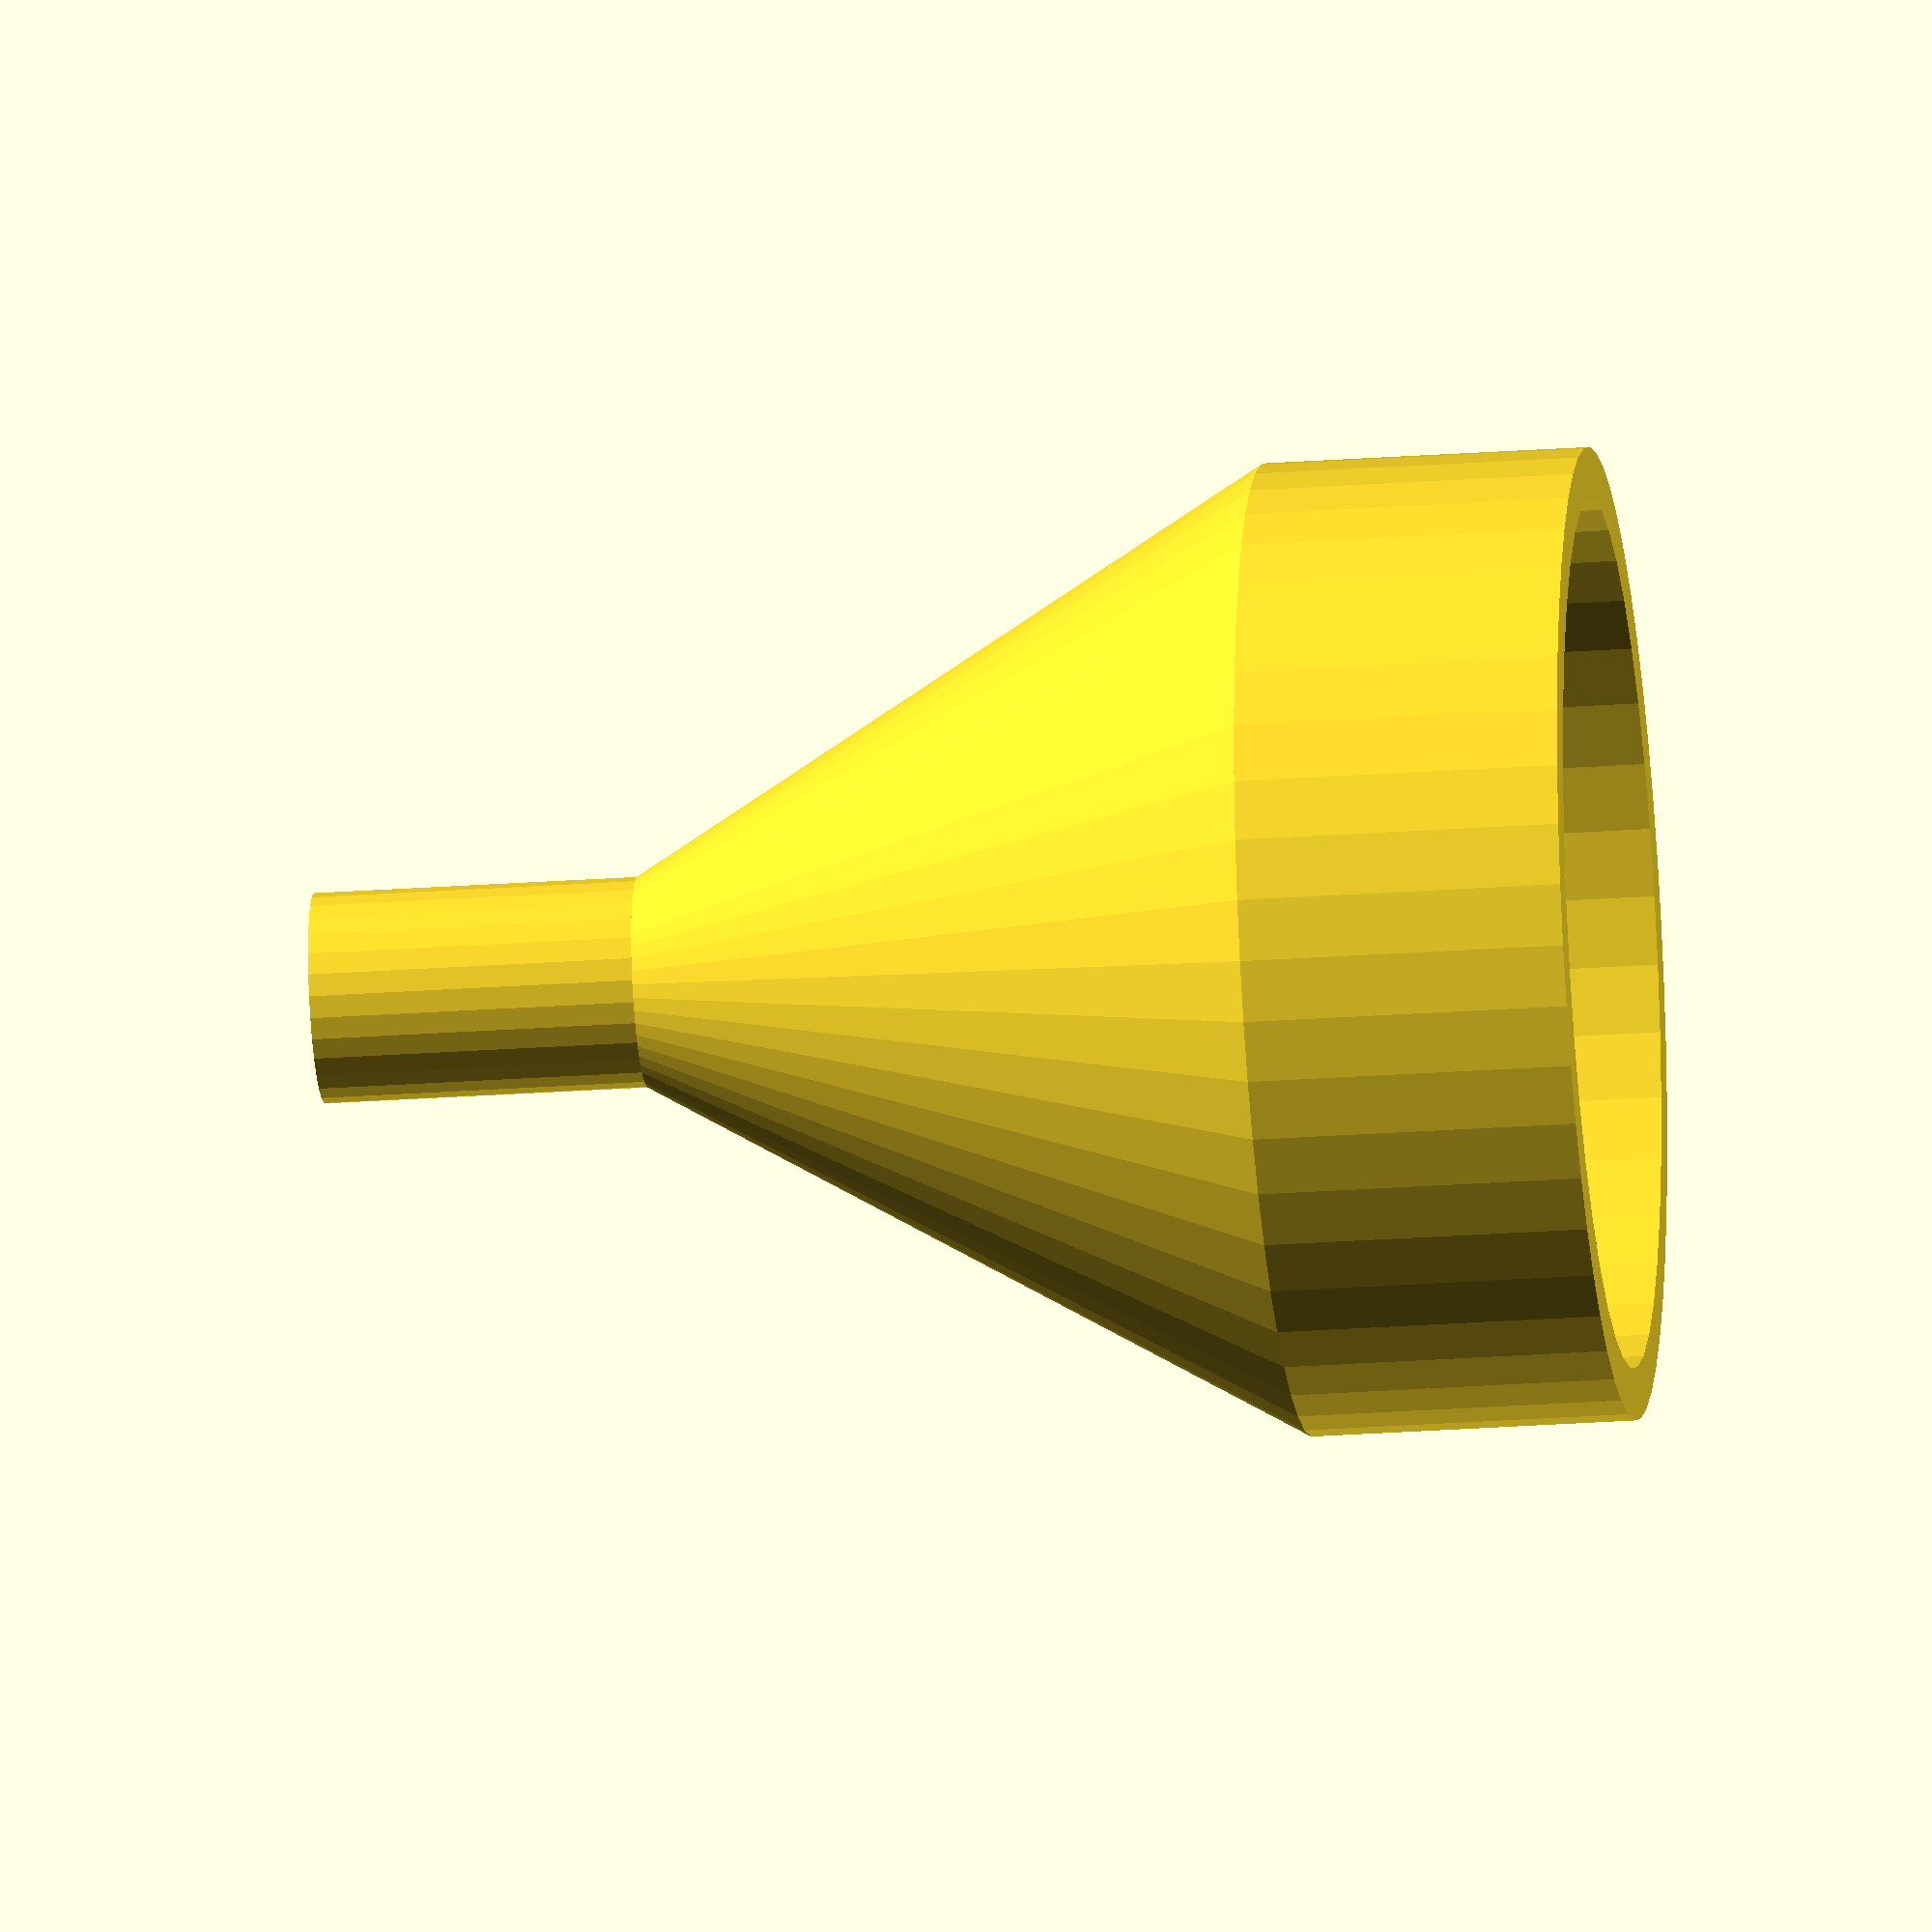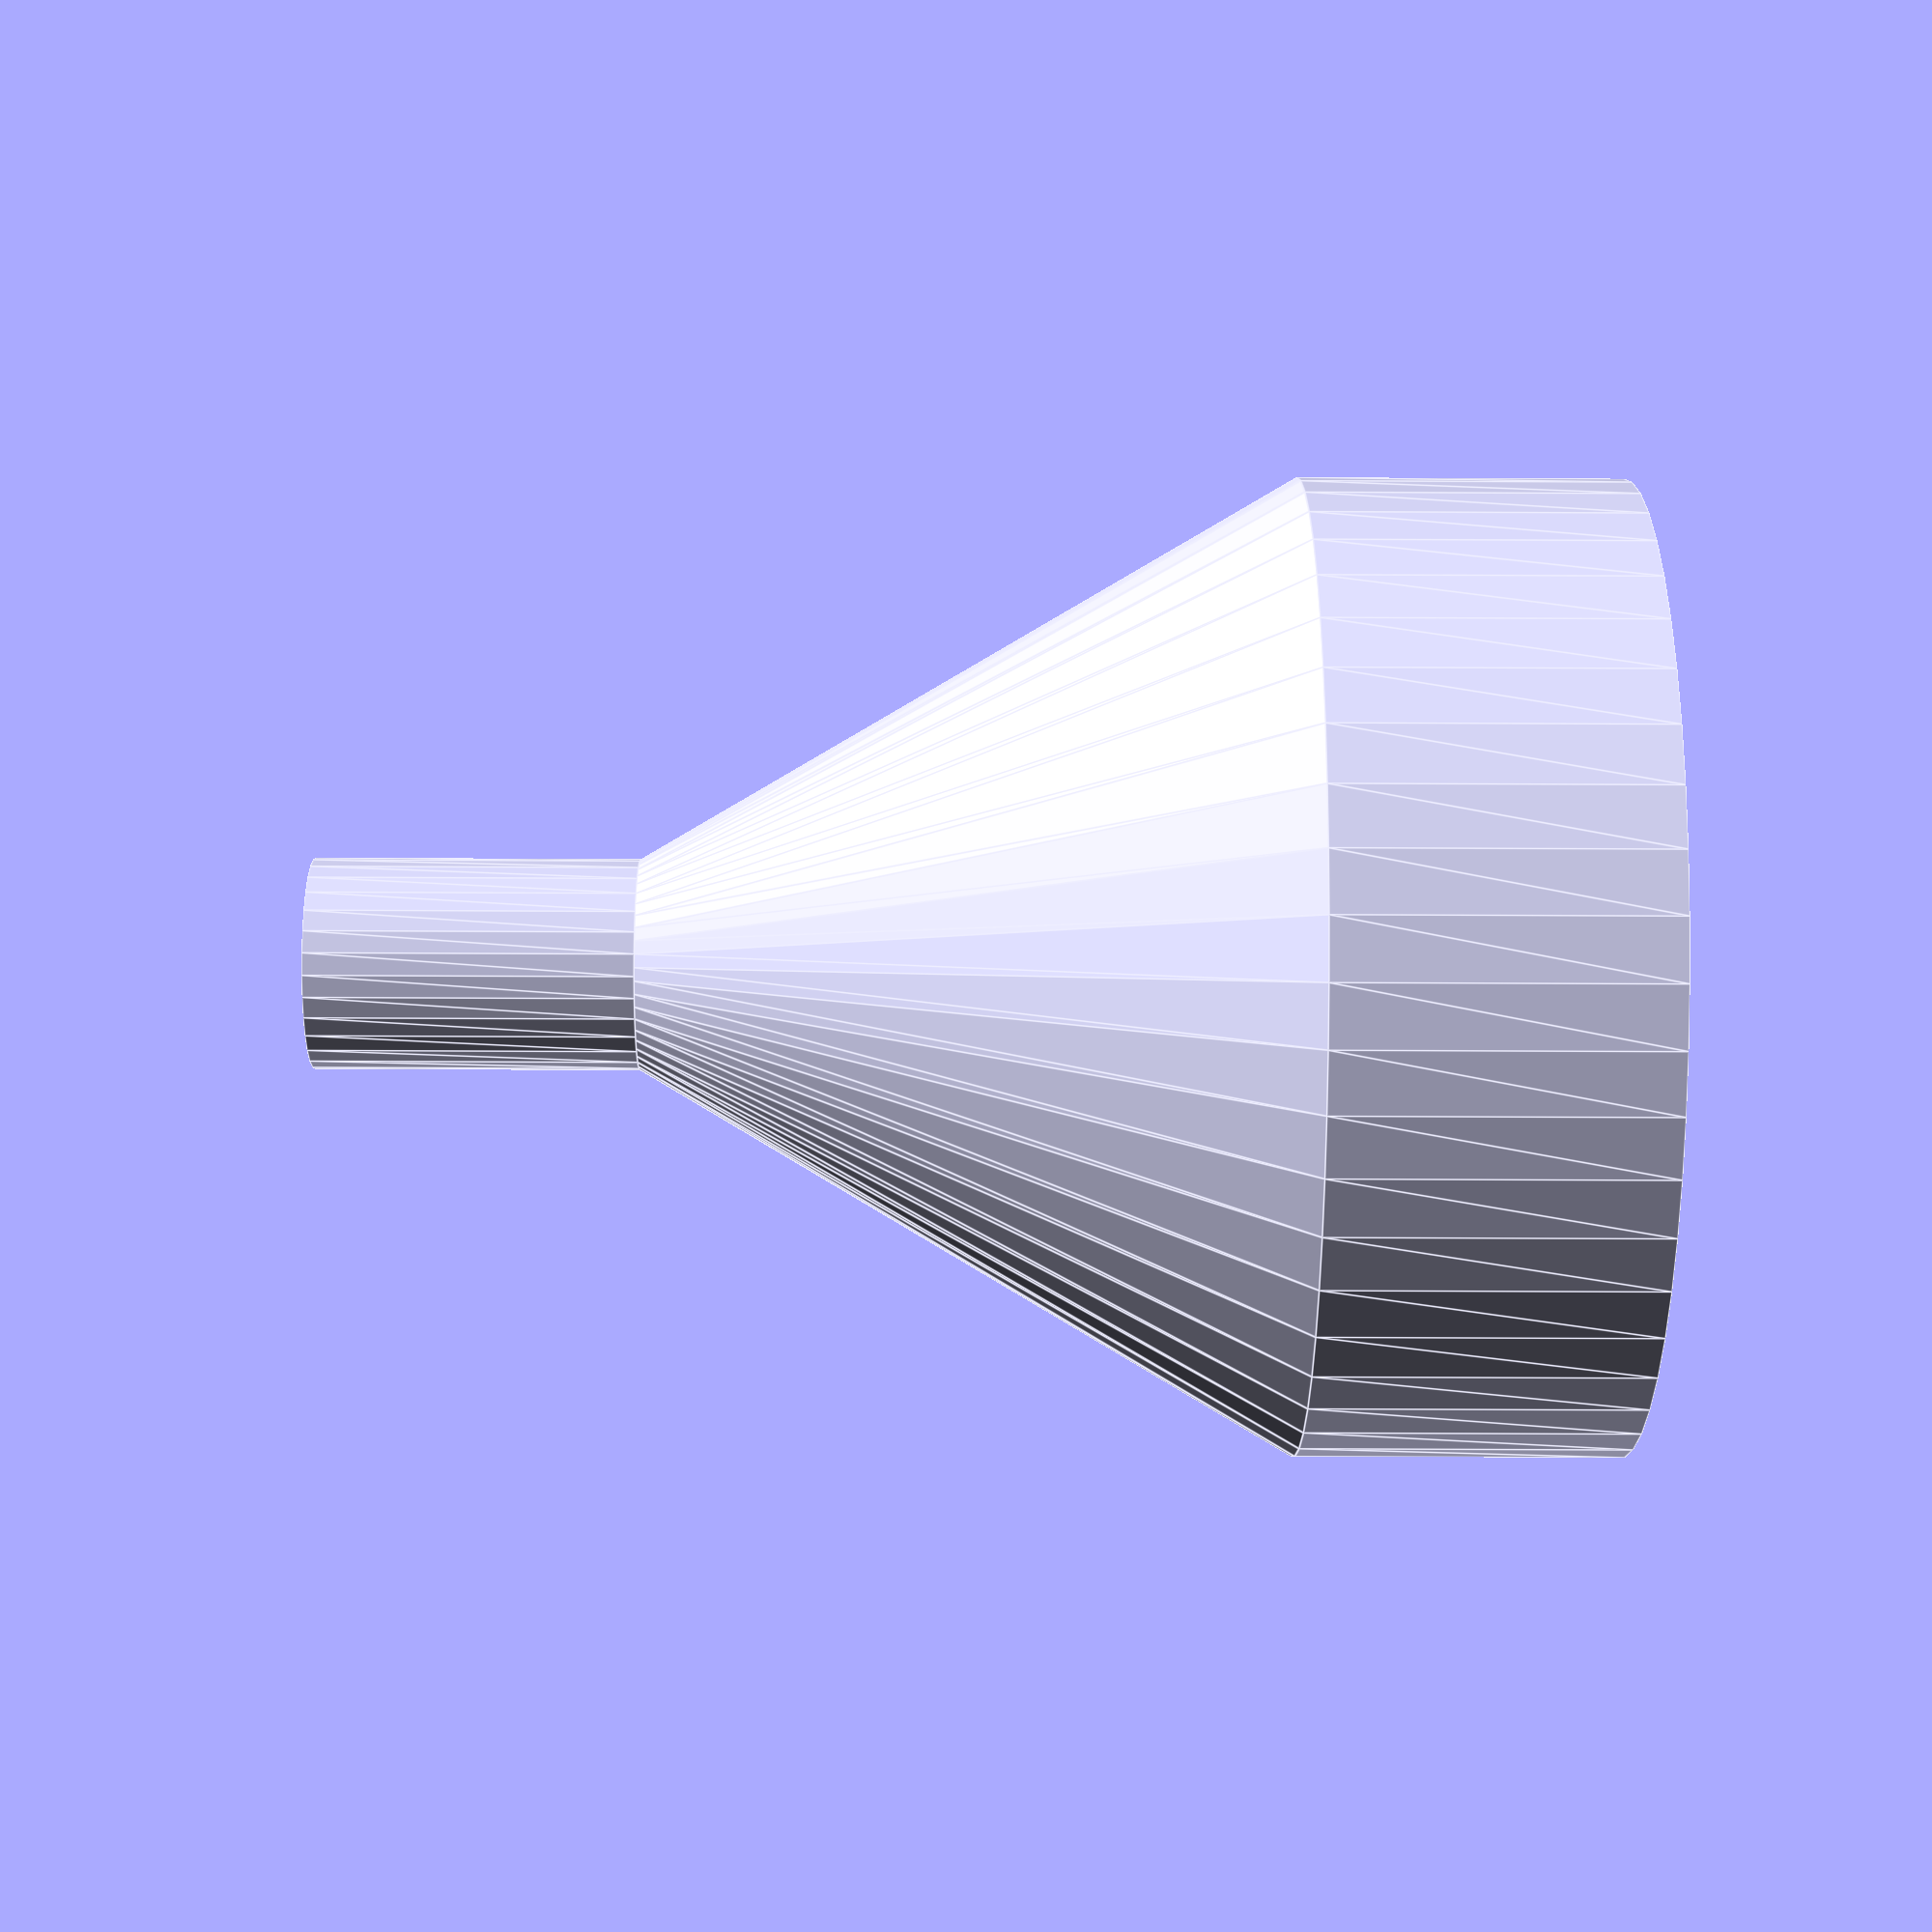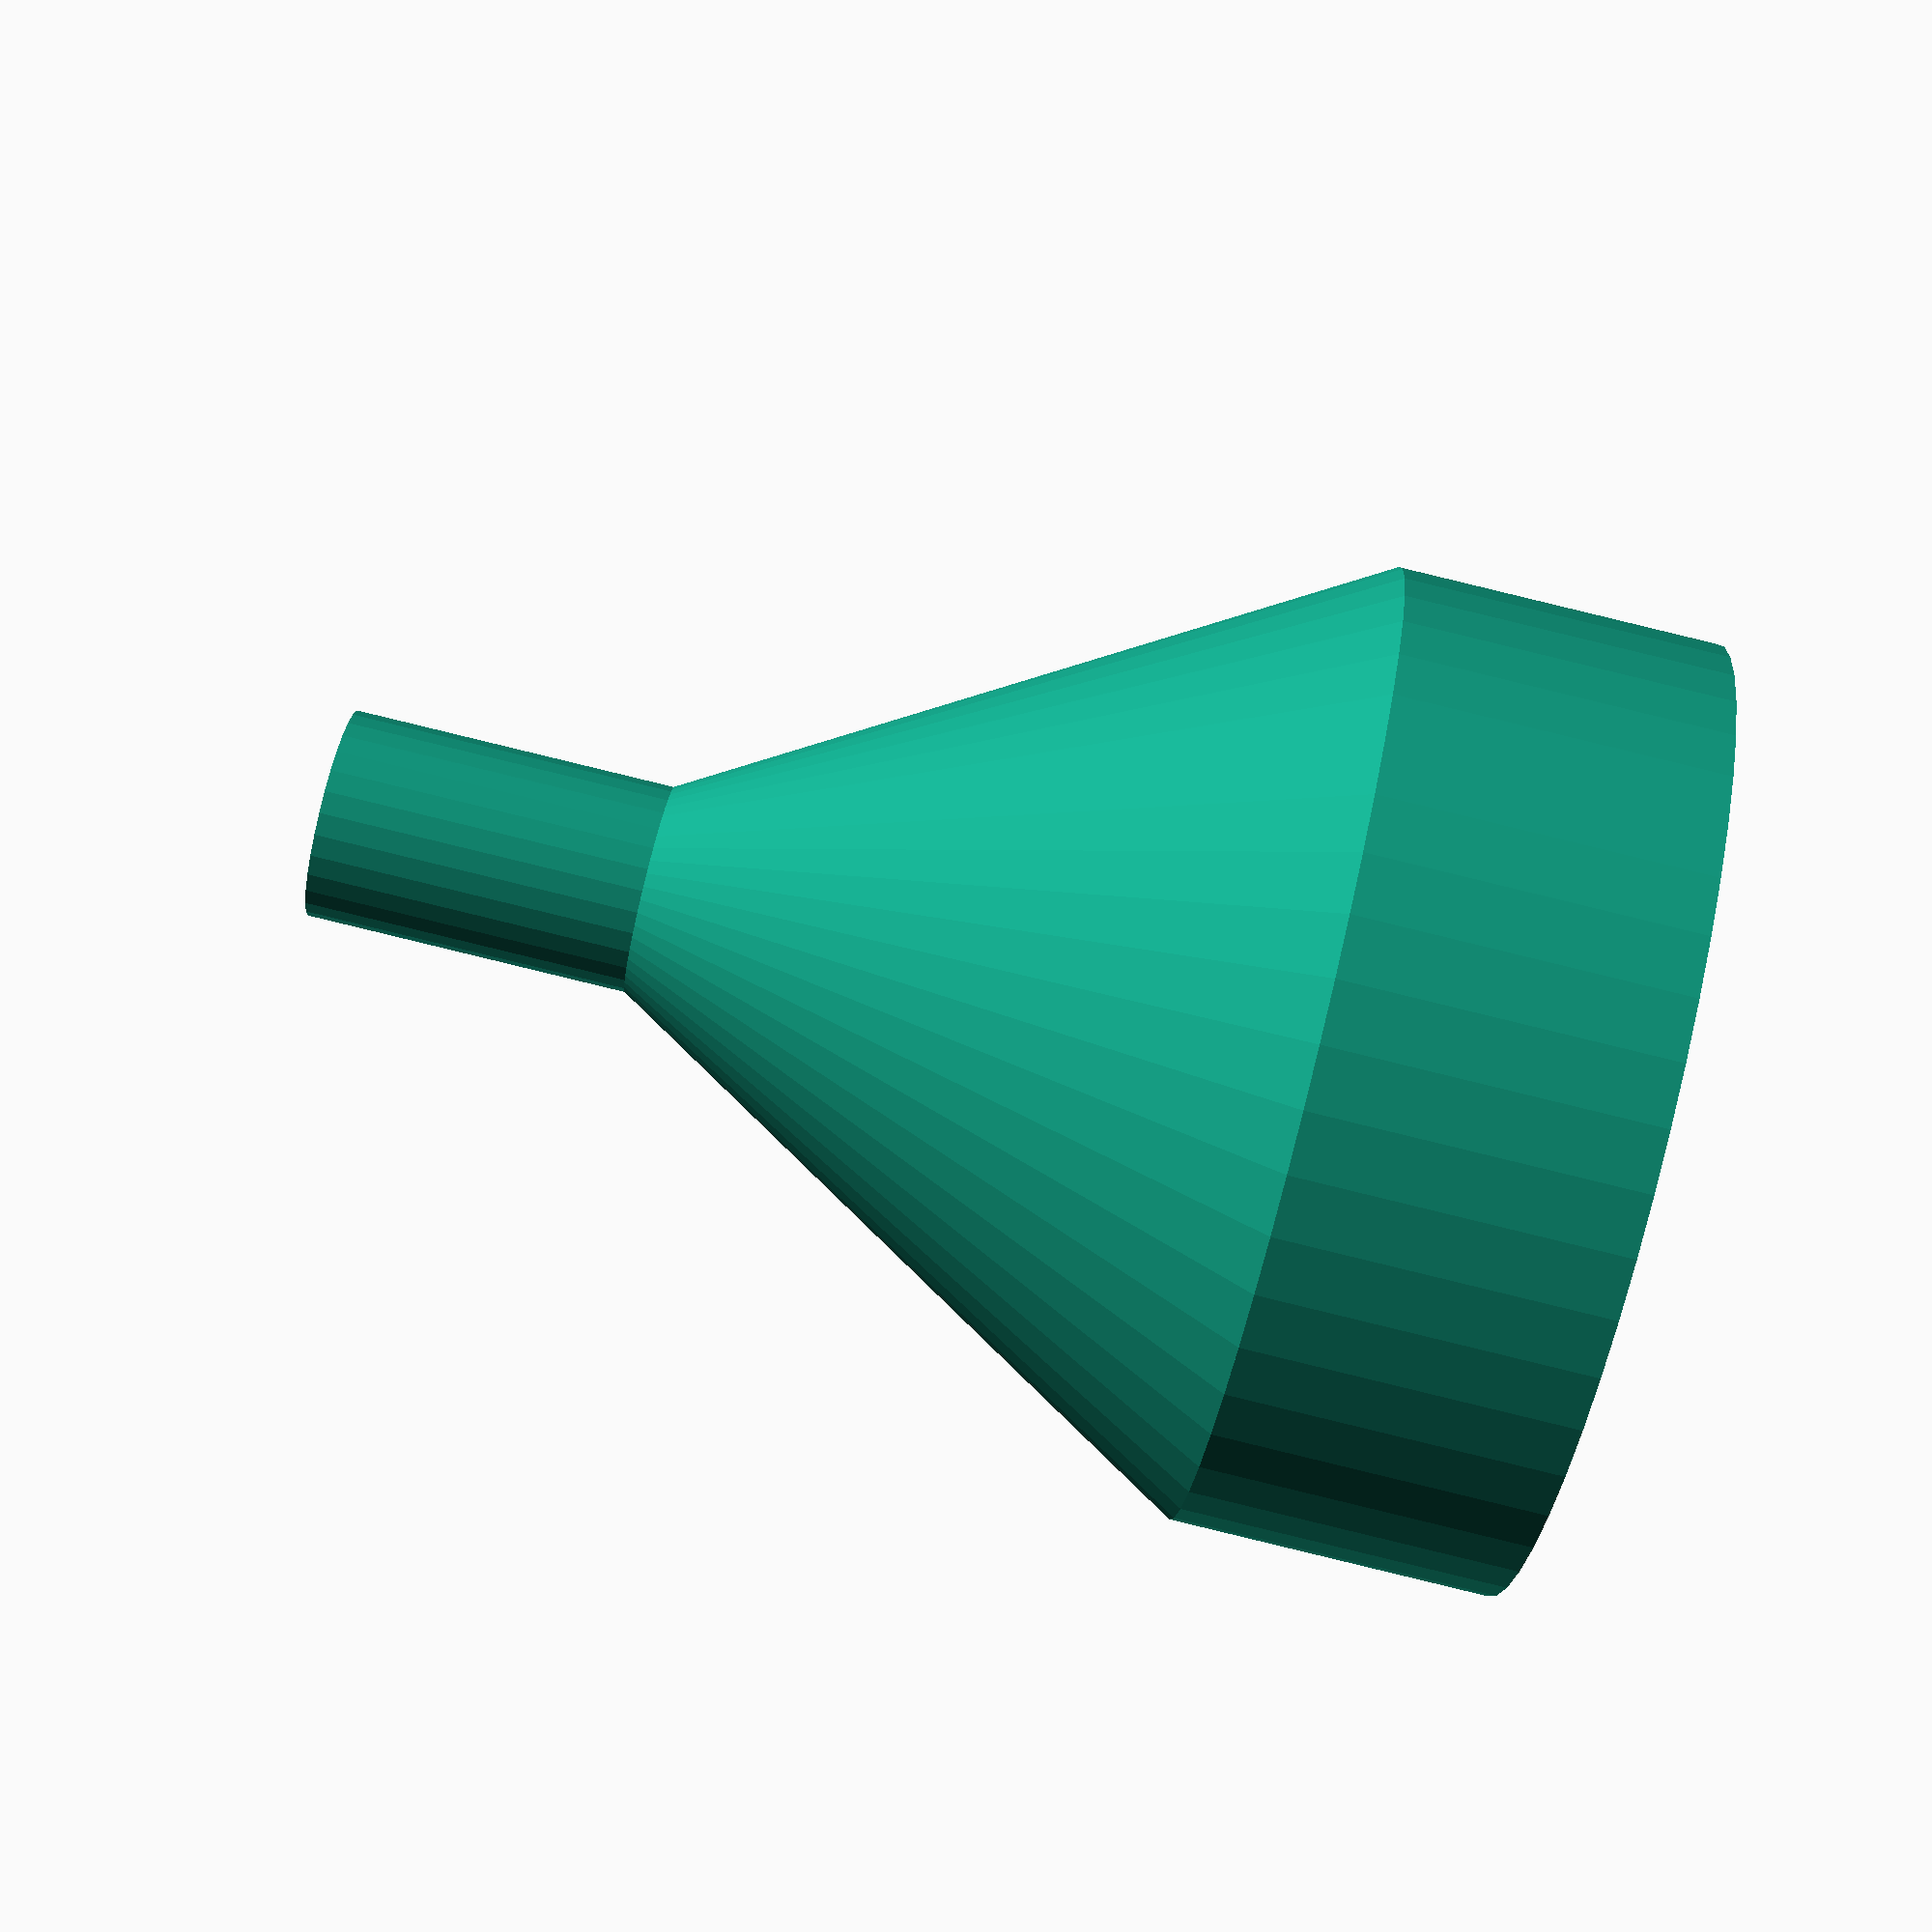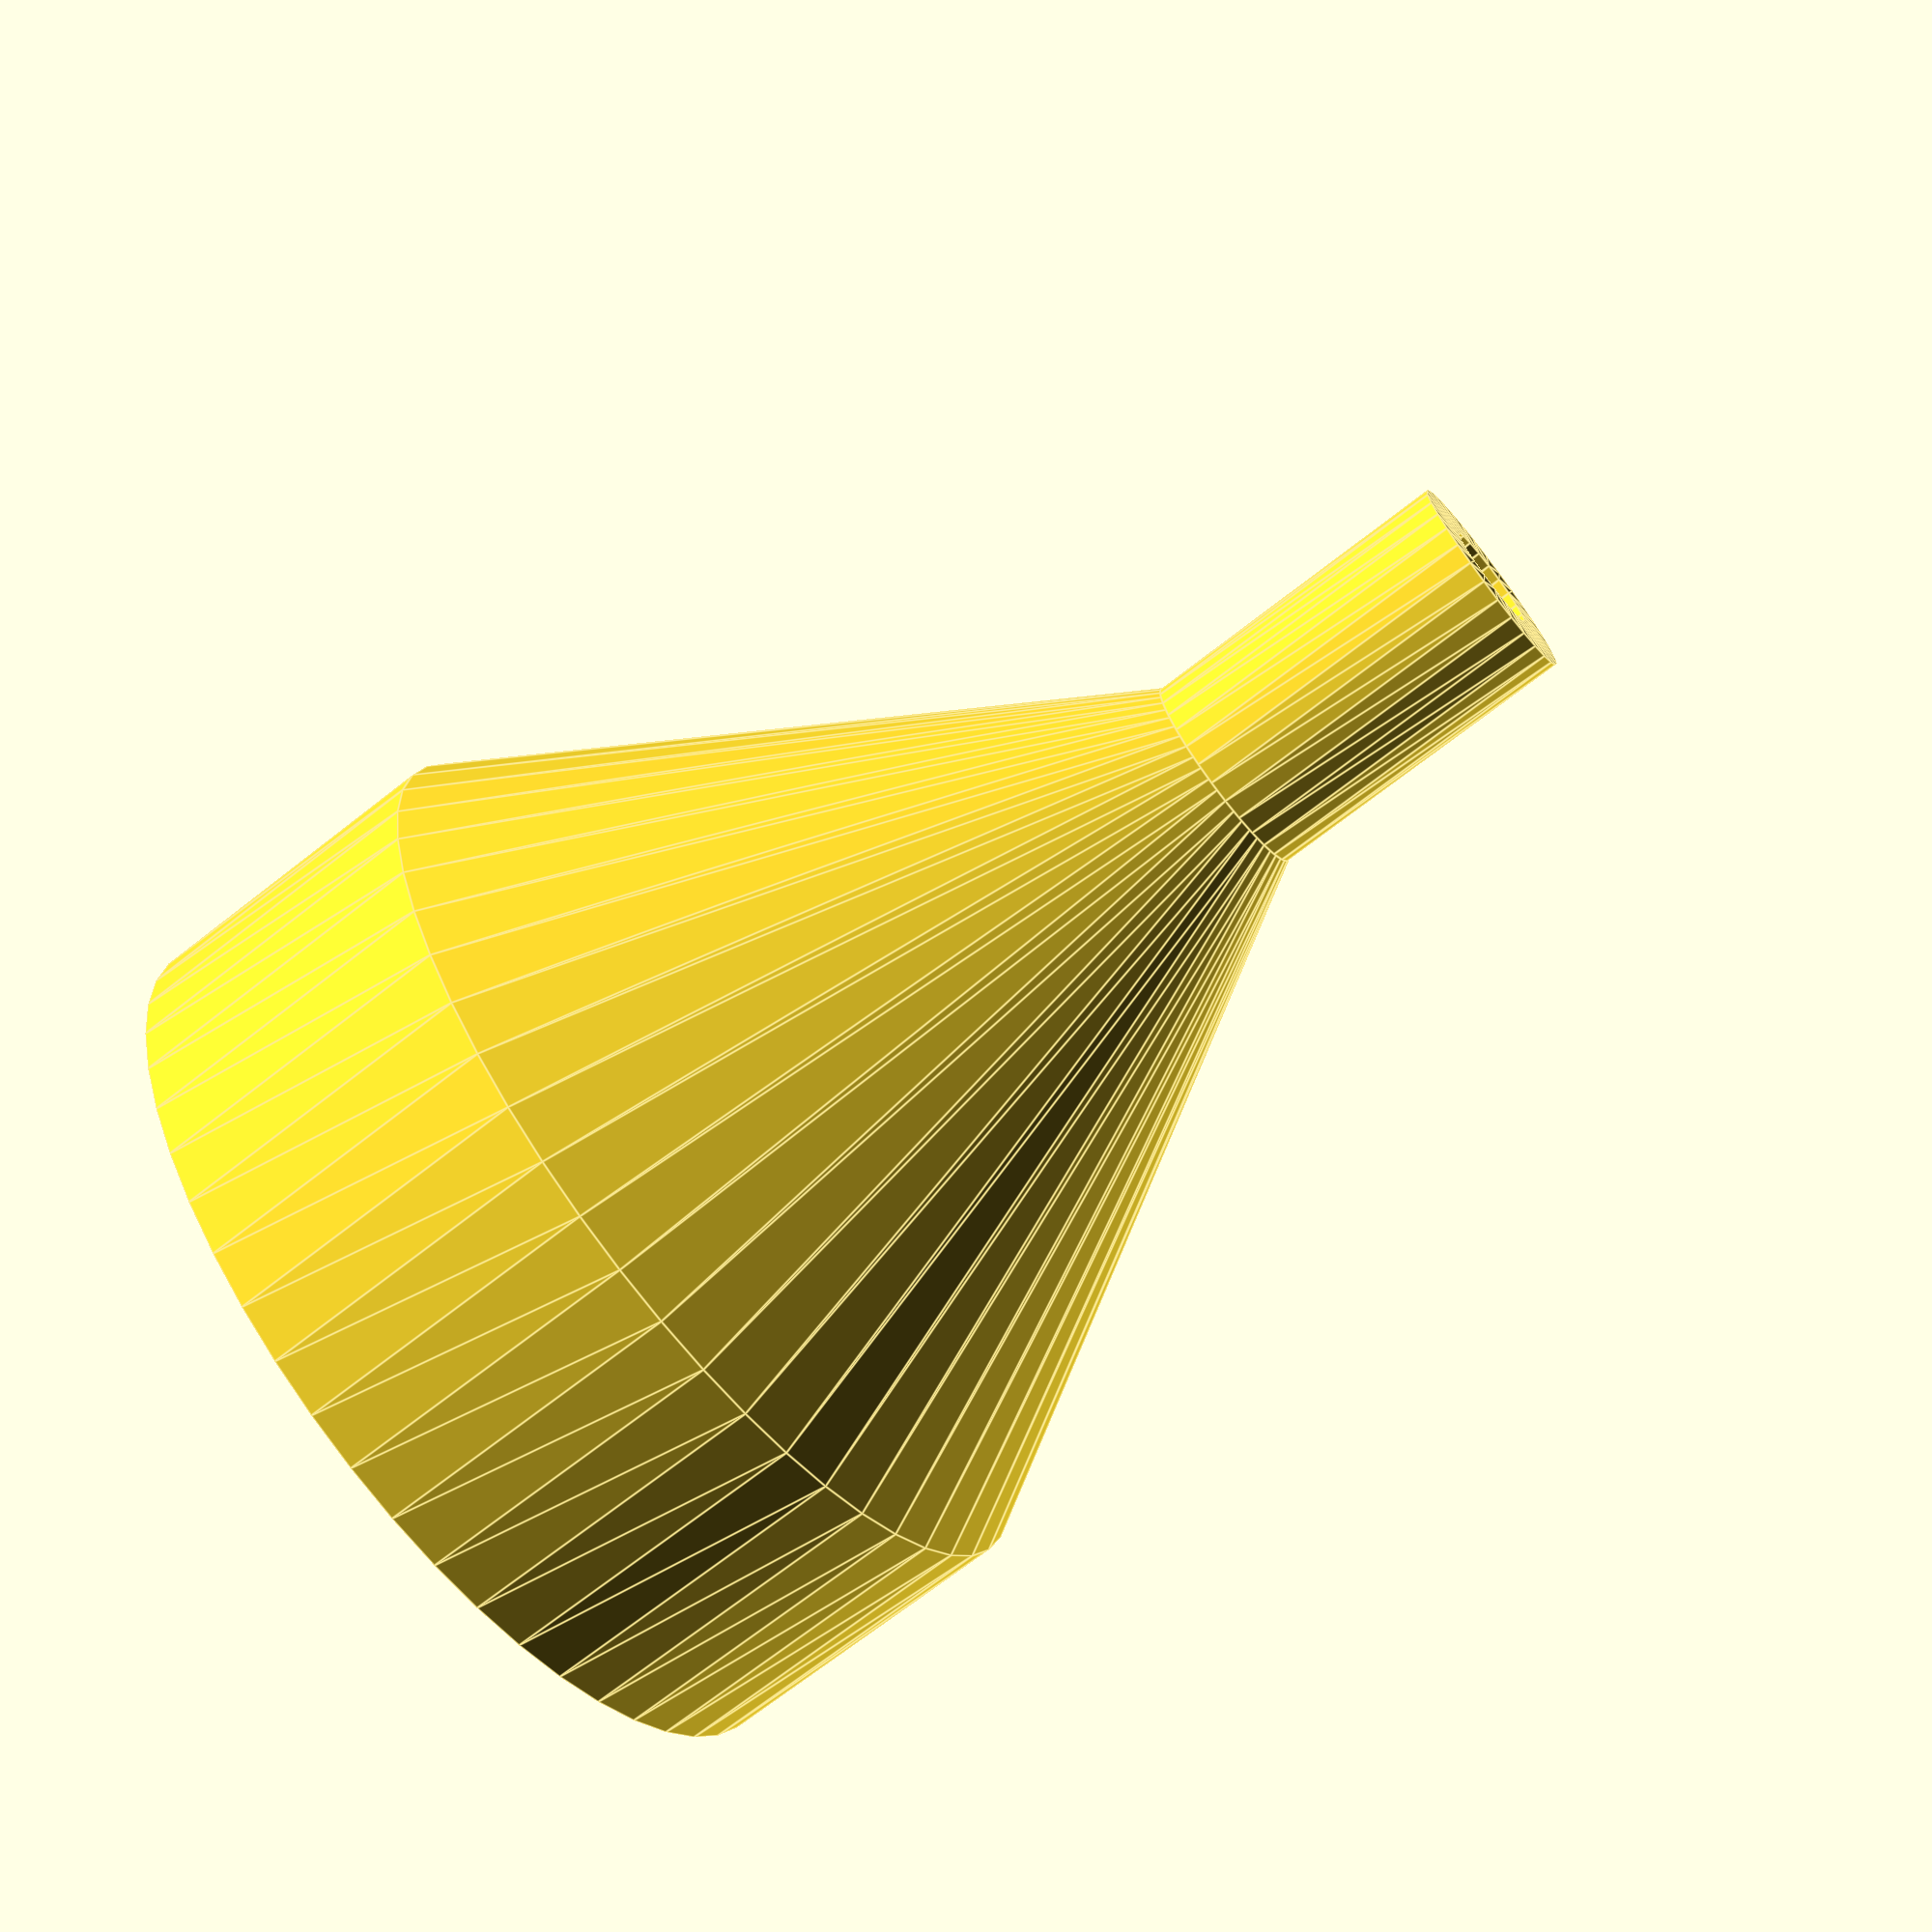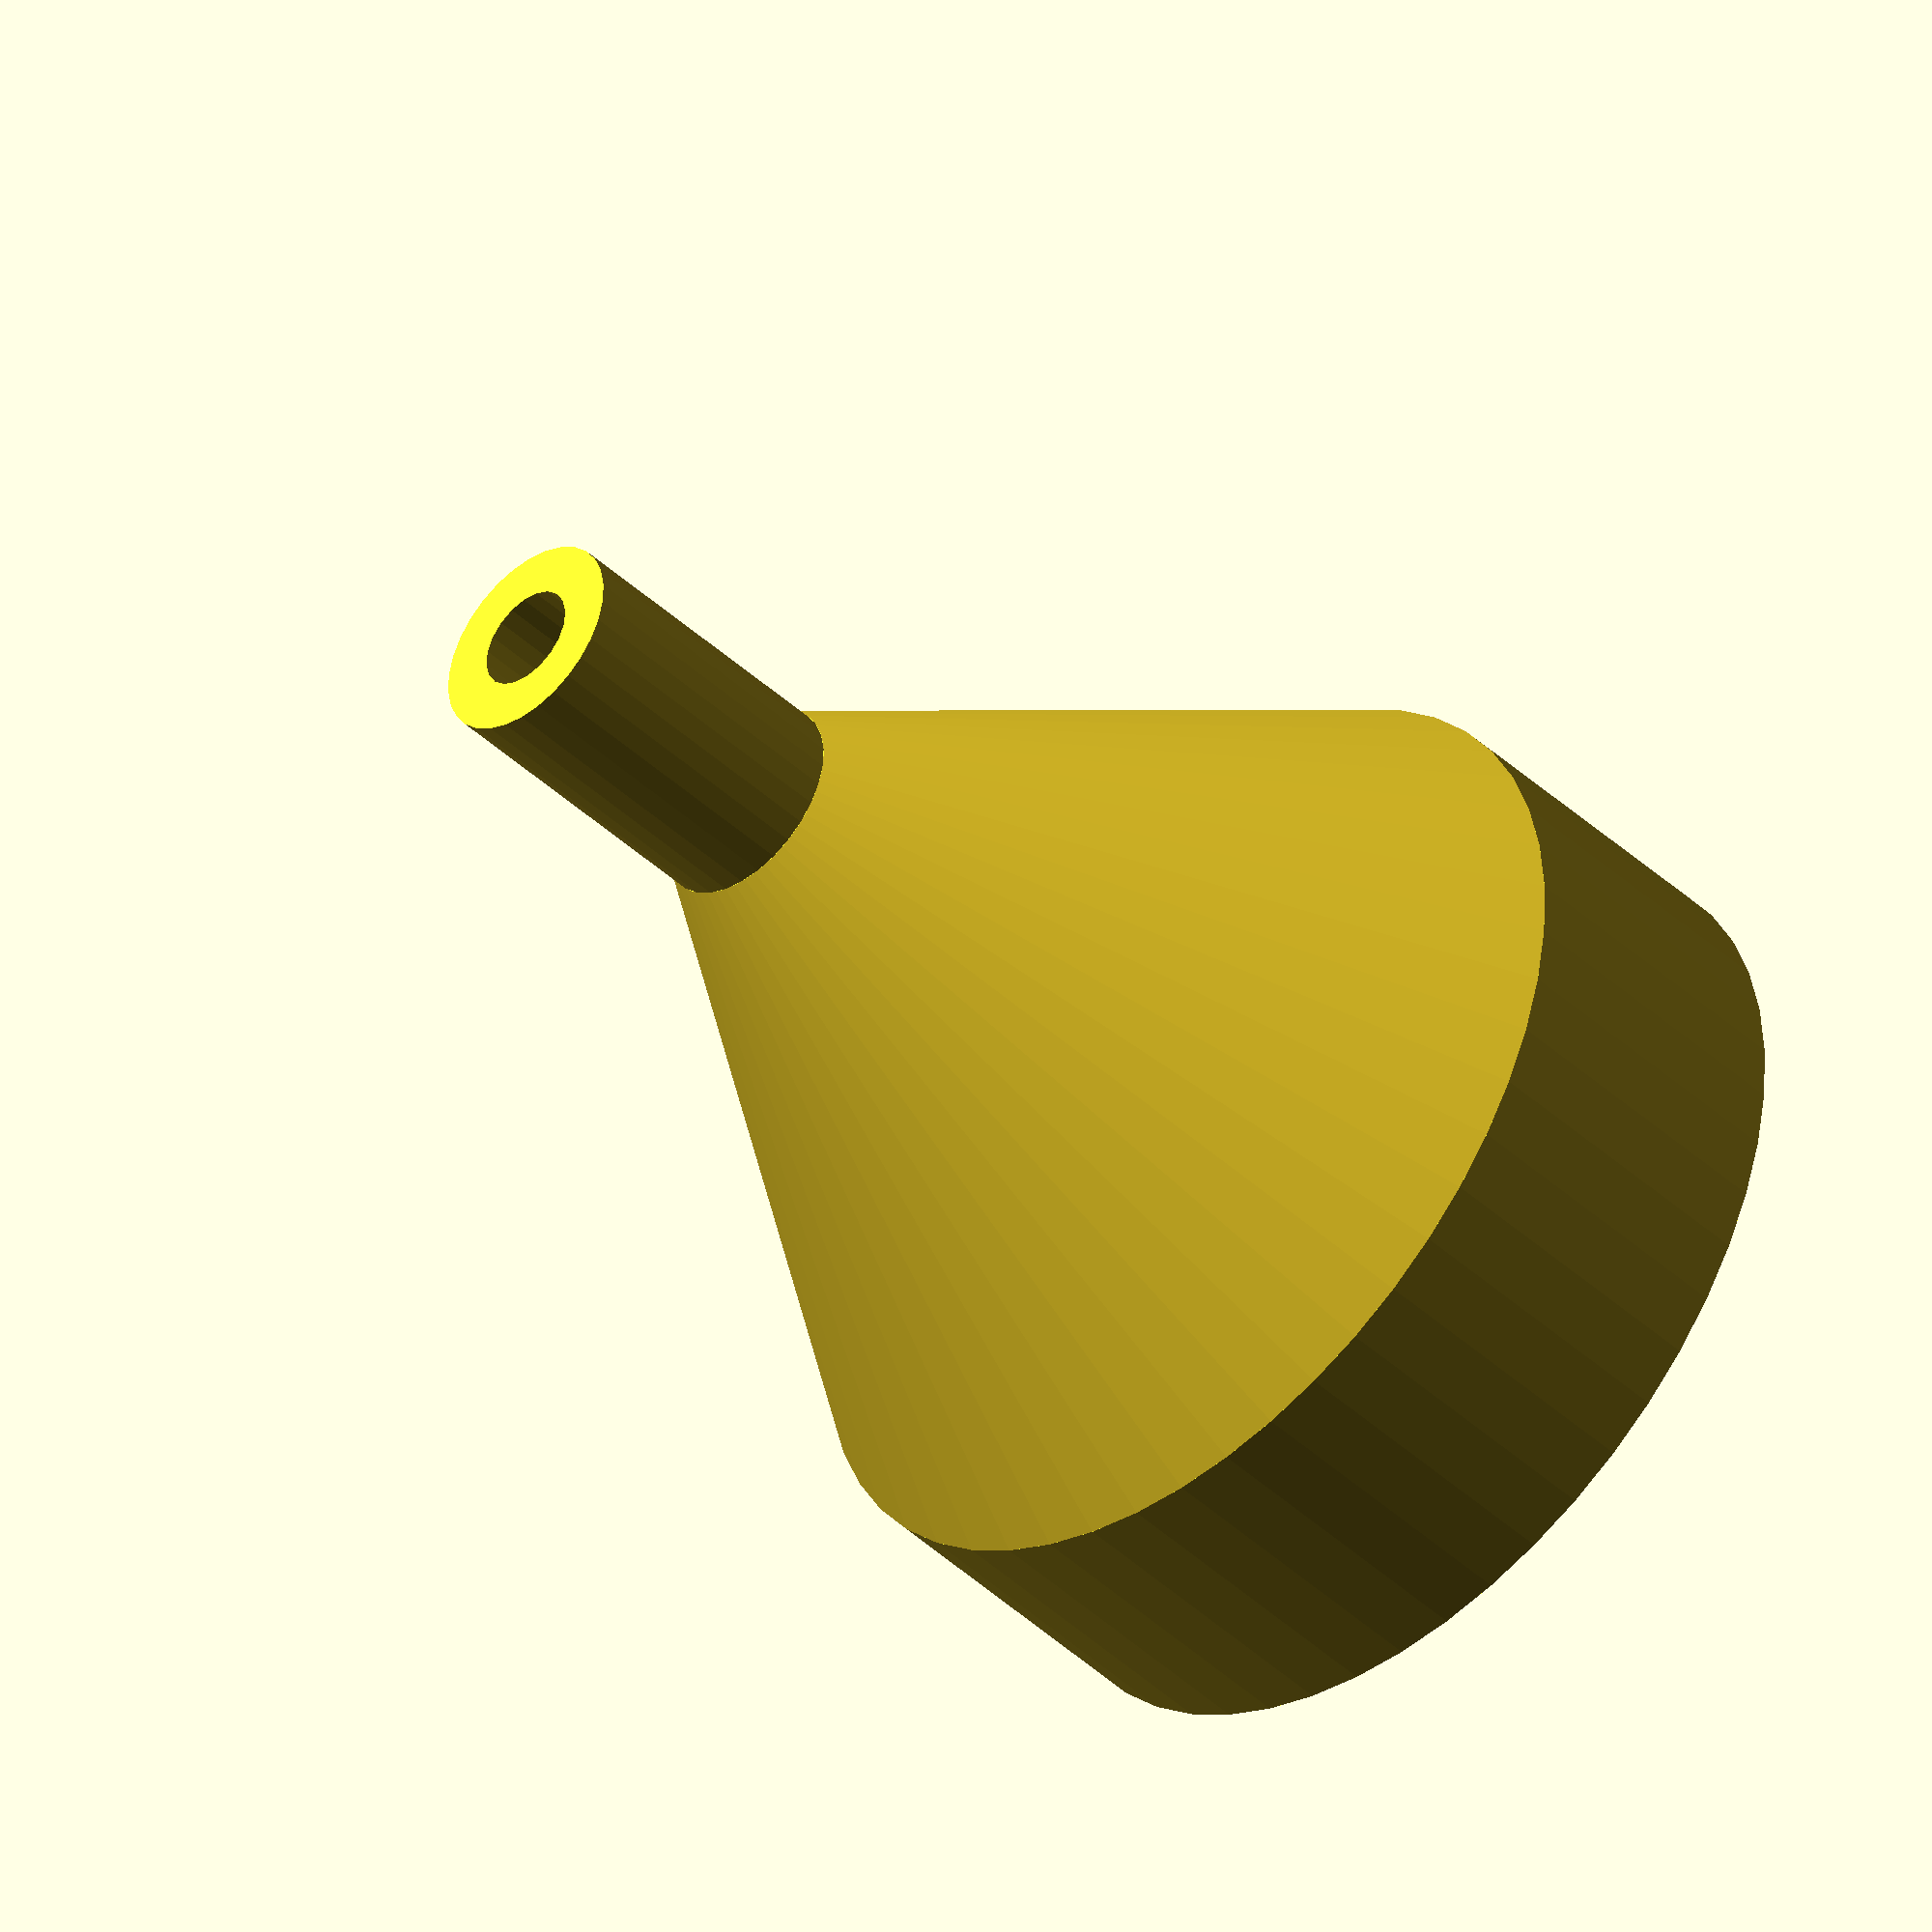
<openscad>
t=1.6;
mirror([0,0,1]) {
linear_extrude(10,convexity=3) difference() {
  circle(d=6.5,$fn=30);
  circle(d=6.5-t*2,$fn=20);
}
translate([0,0,10])
  difference() {
    cylinder(d1=6.5,d2=30,h=20,$fn=50);
    translate([0,0,-.01]) cylinder(d1=6.5-t*2,d2=30-t*2,h=20.02,$fn=40);
  }
 translate([0,0,30])
  linear_extrude(10) difference() { circle(d=30,$fn=50); circle(d=30-t*2,$fn=40);
  }
}
</openscad>
<views>
elev=206.0 azim=156.8 roll=83.5 proj=o view=wireframe
elev=230.5 azim=296.9 roll=90.3 proj=p view=edges
elev=89.6 azim=175.3 roll=76.4 proj=p view=solid
elev=250.0 azim=310.6 roll=231.8 proj=p view=edges
elev=43.3 azim=213.1 roll=42.6 proj=o view=wireframe
</views>
